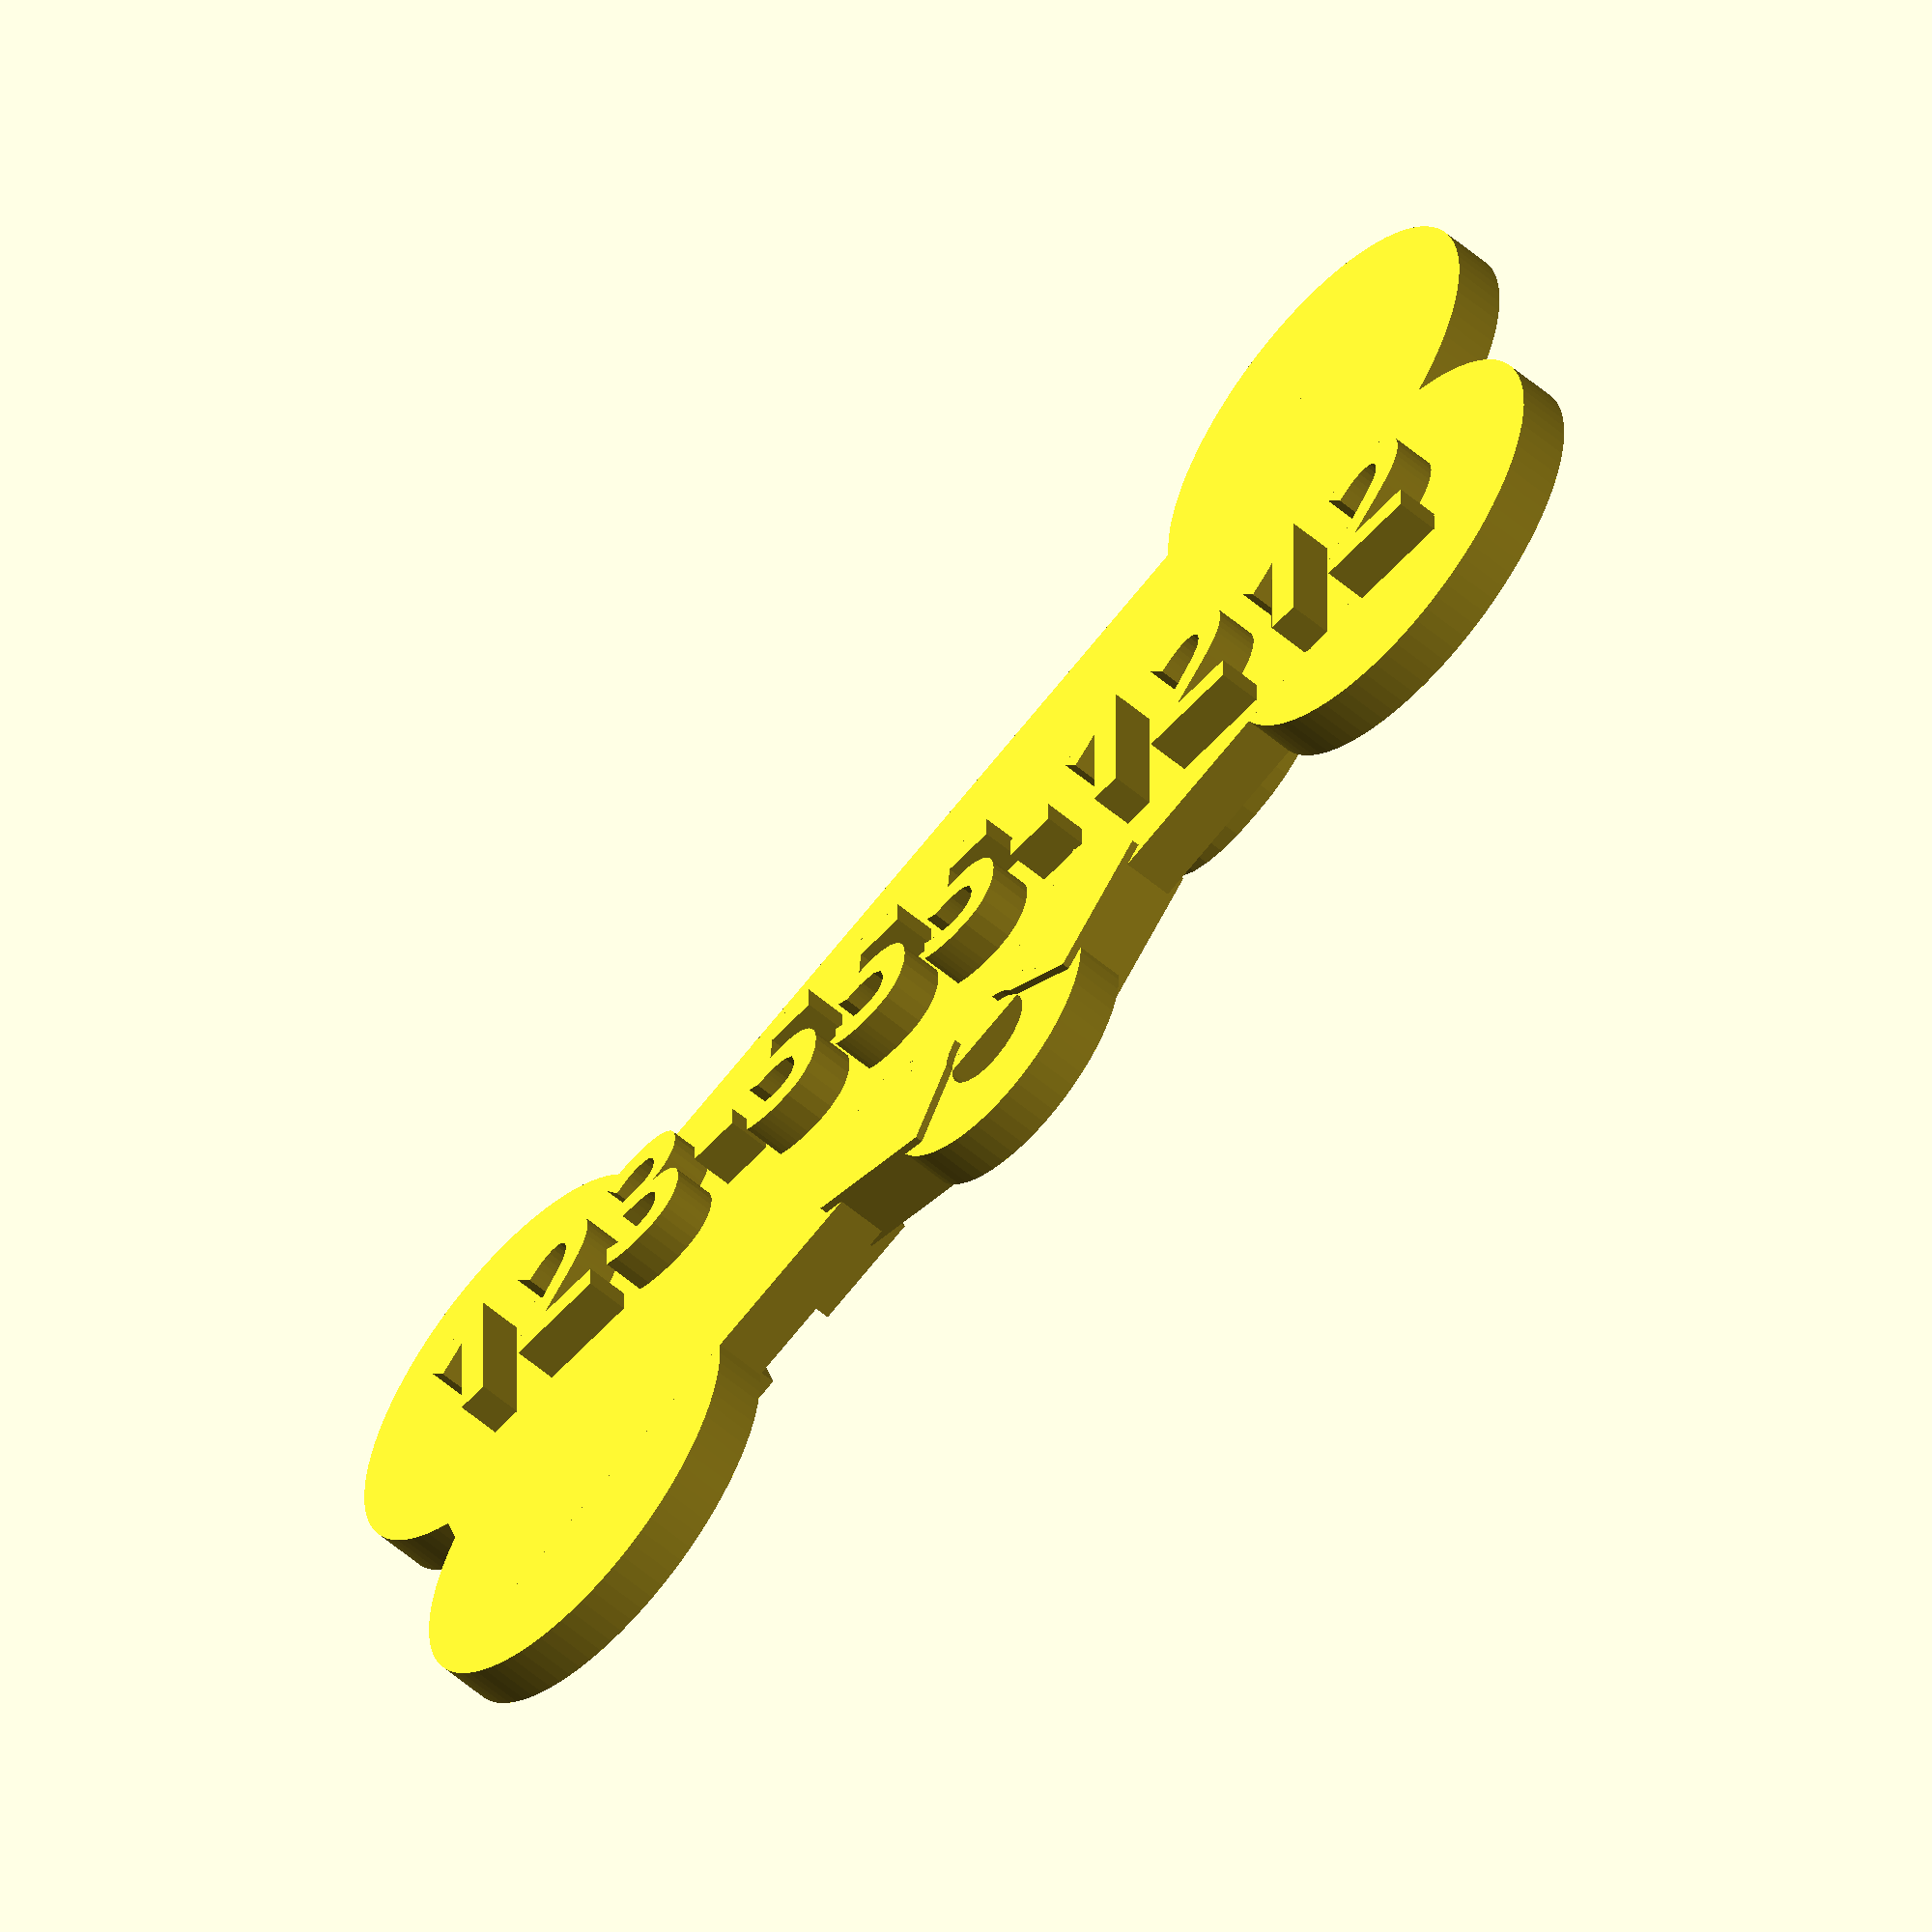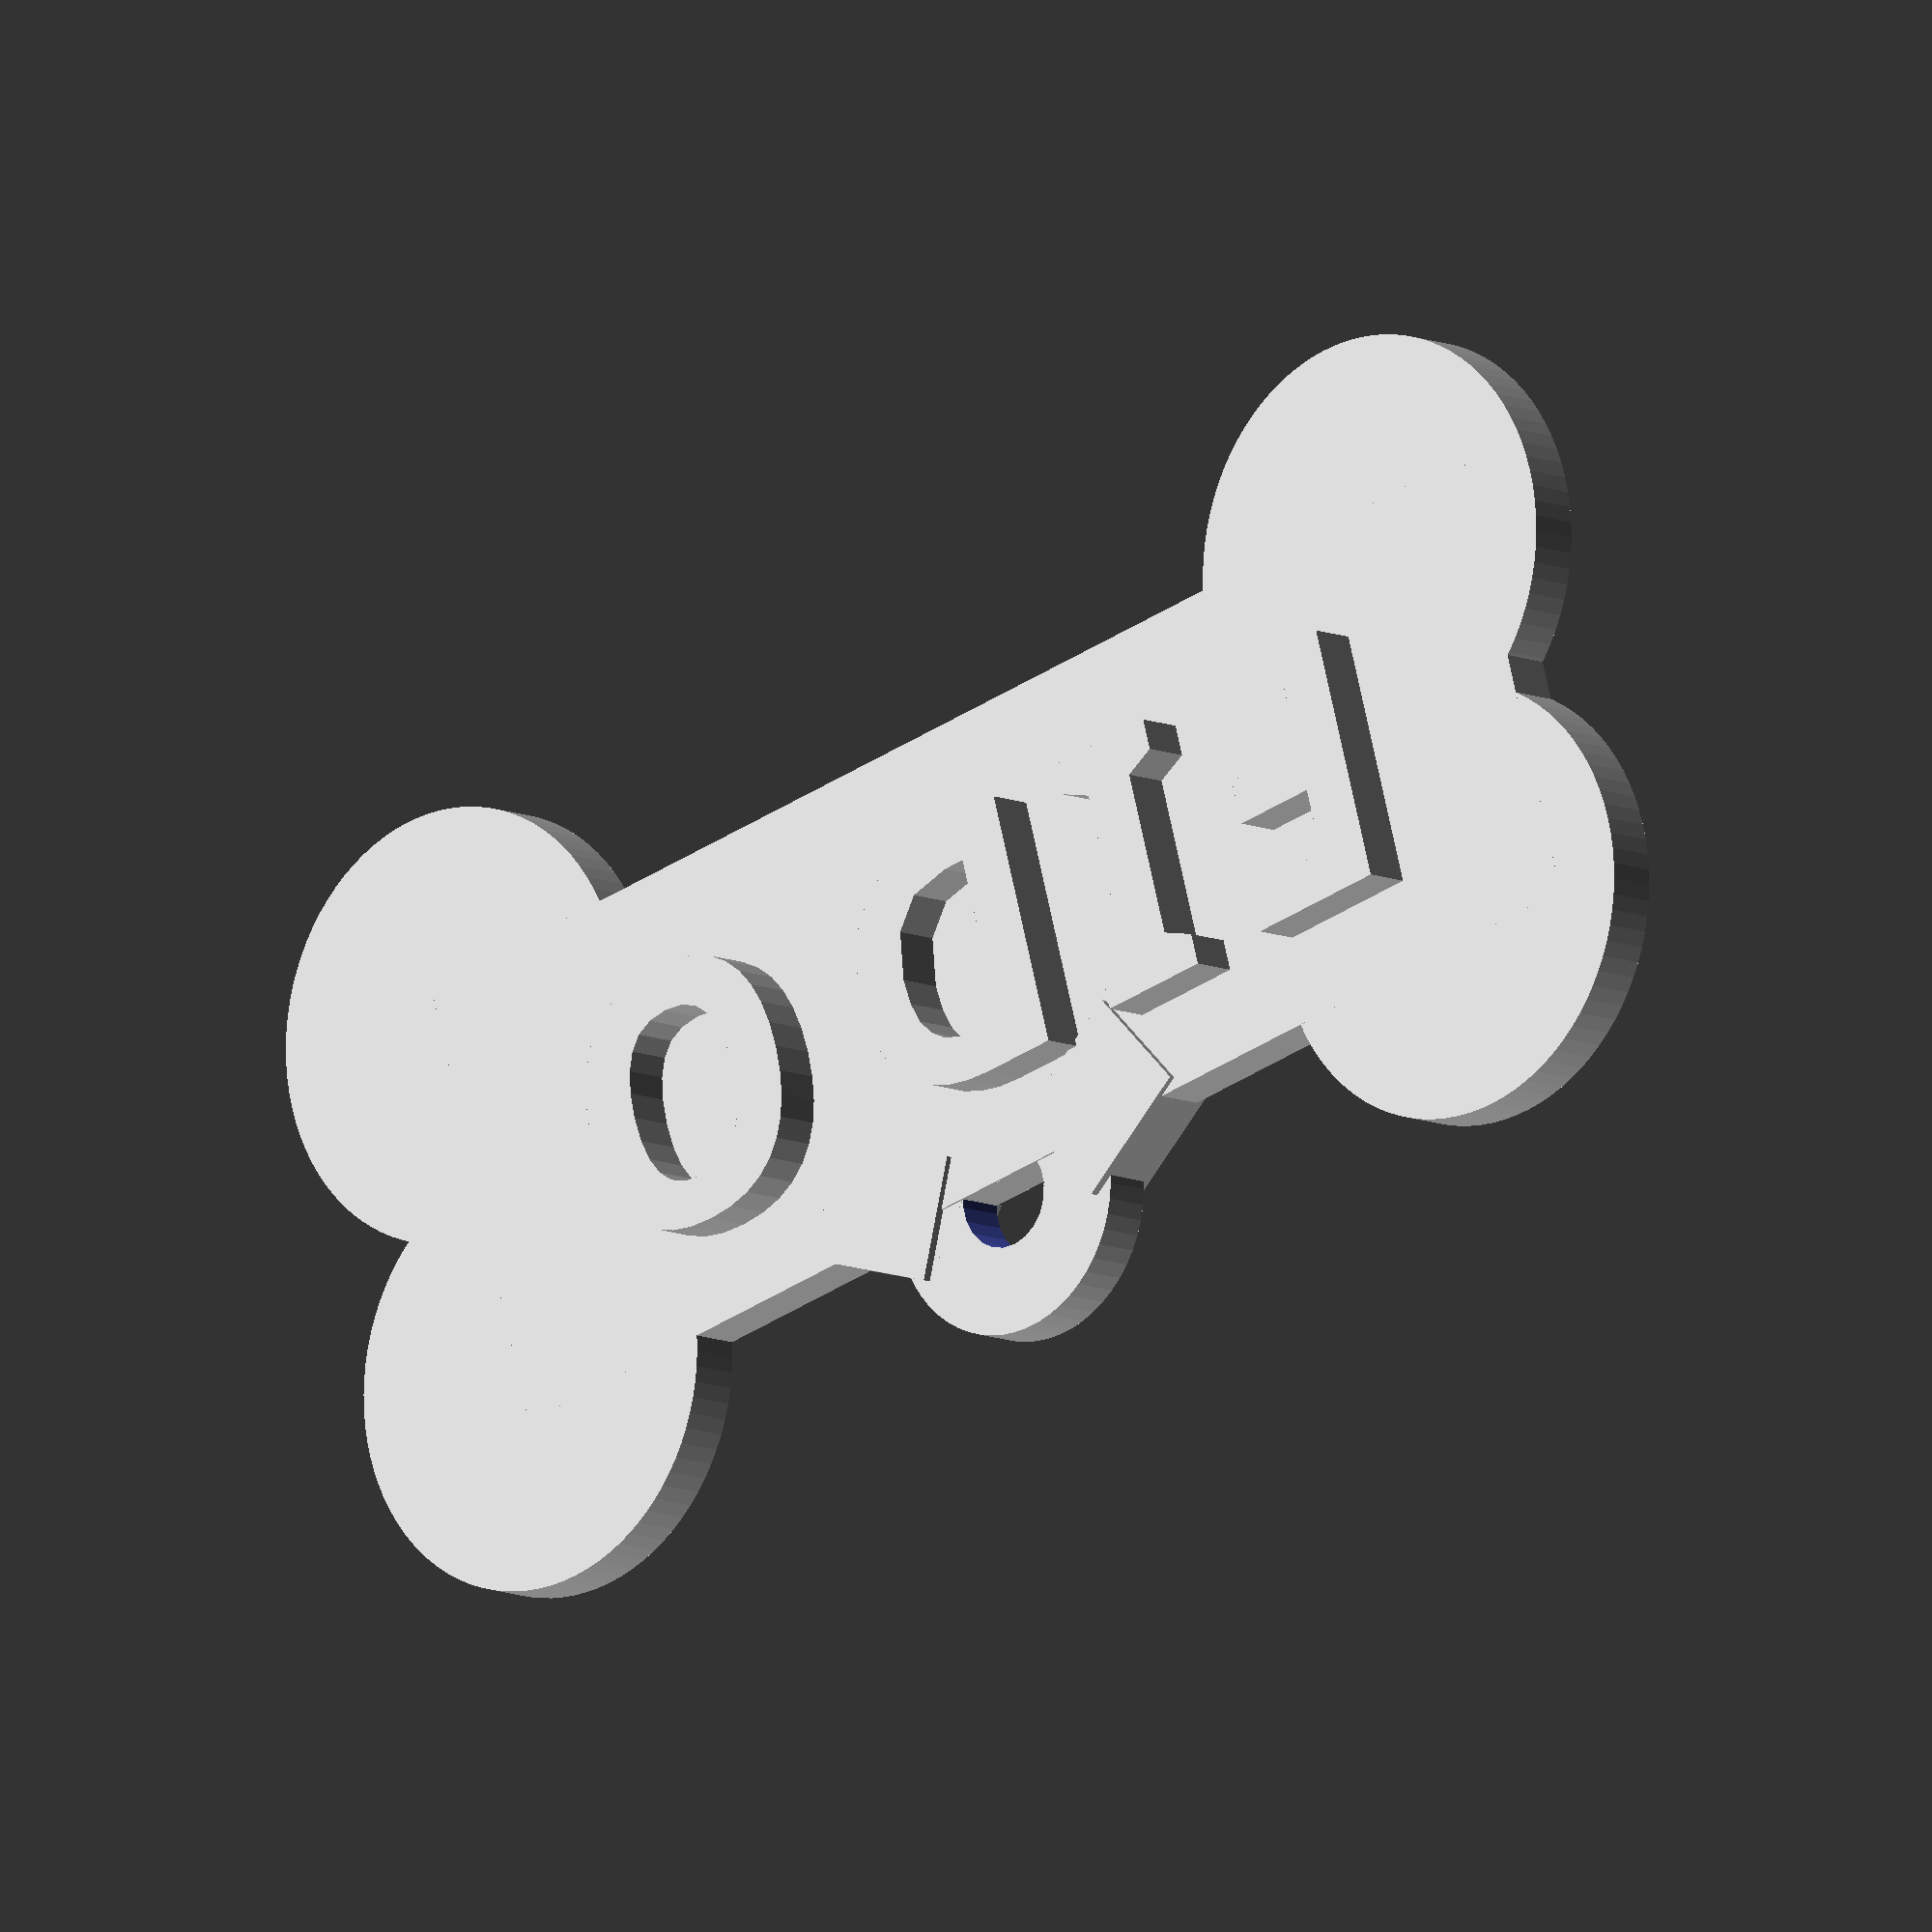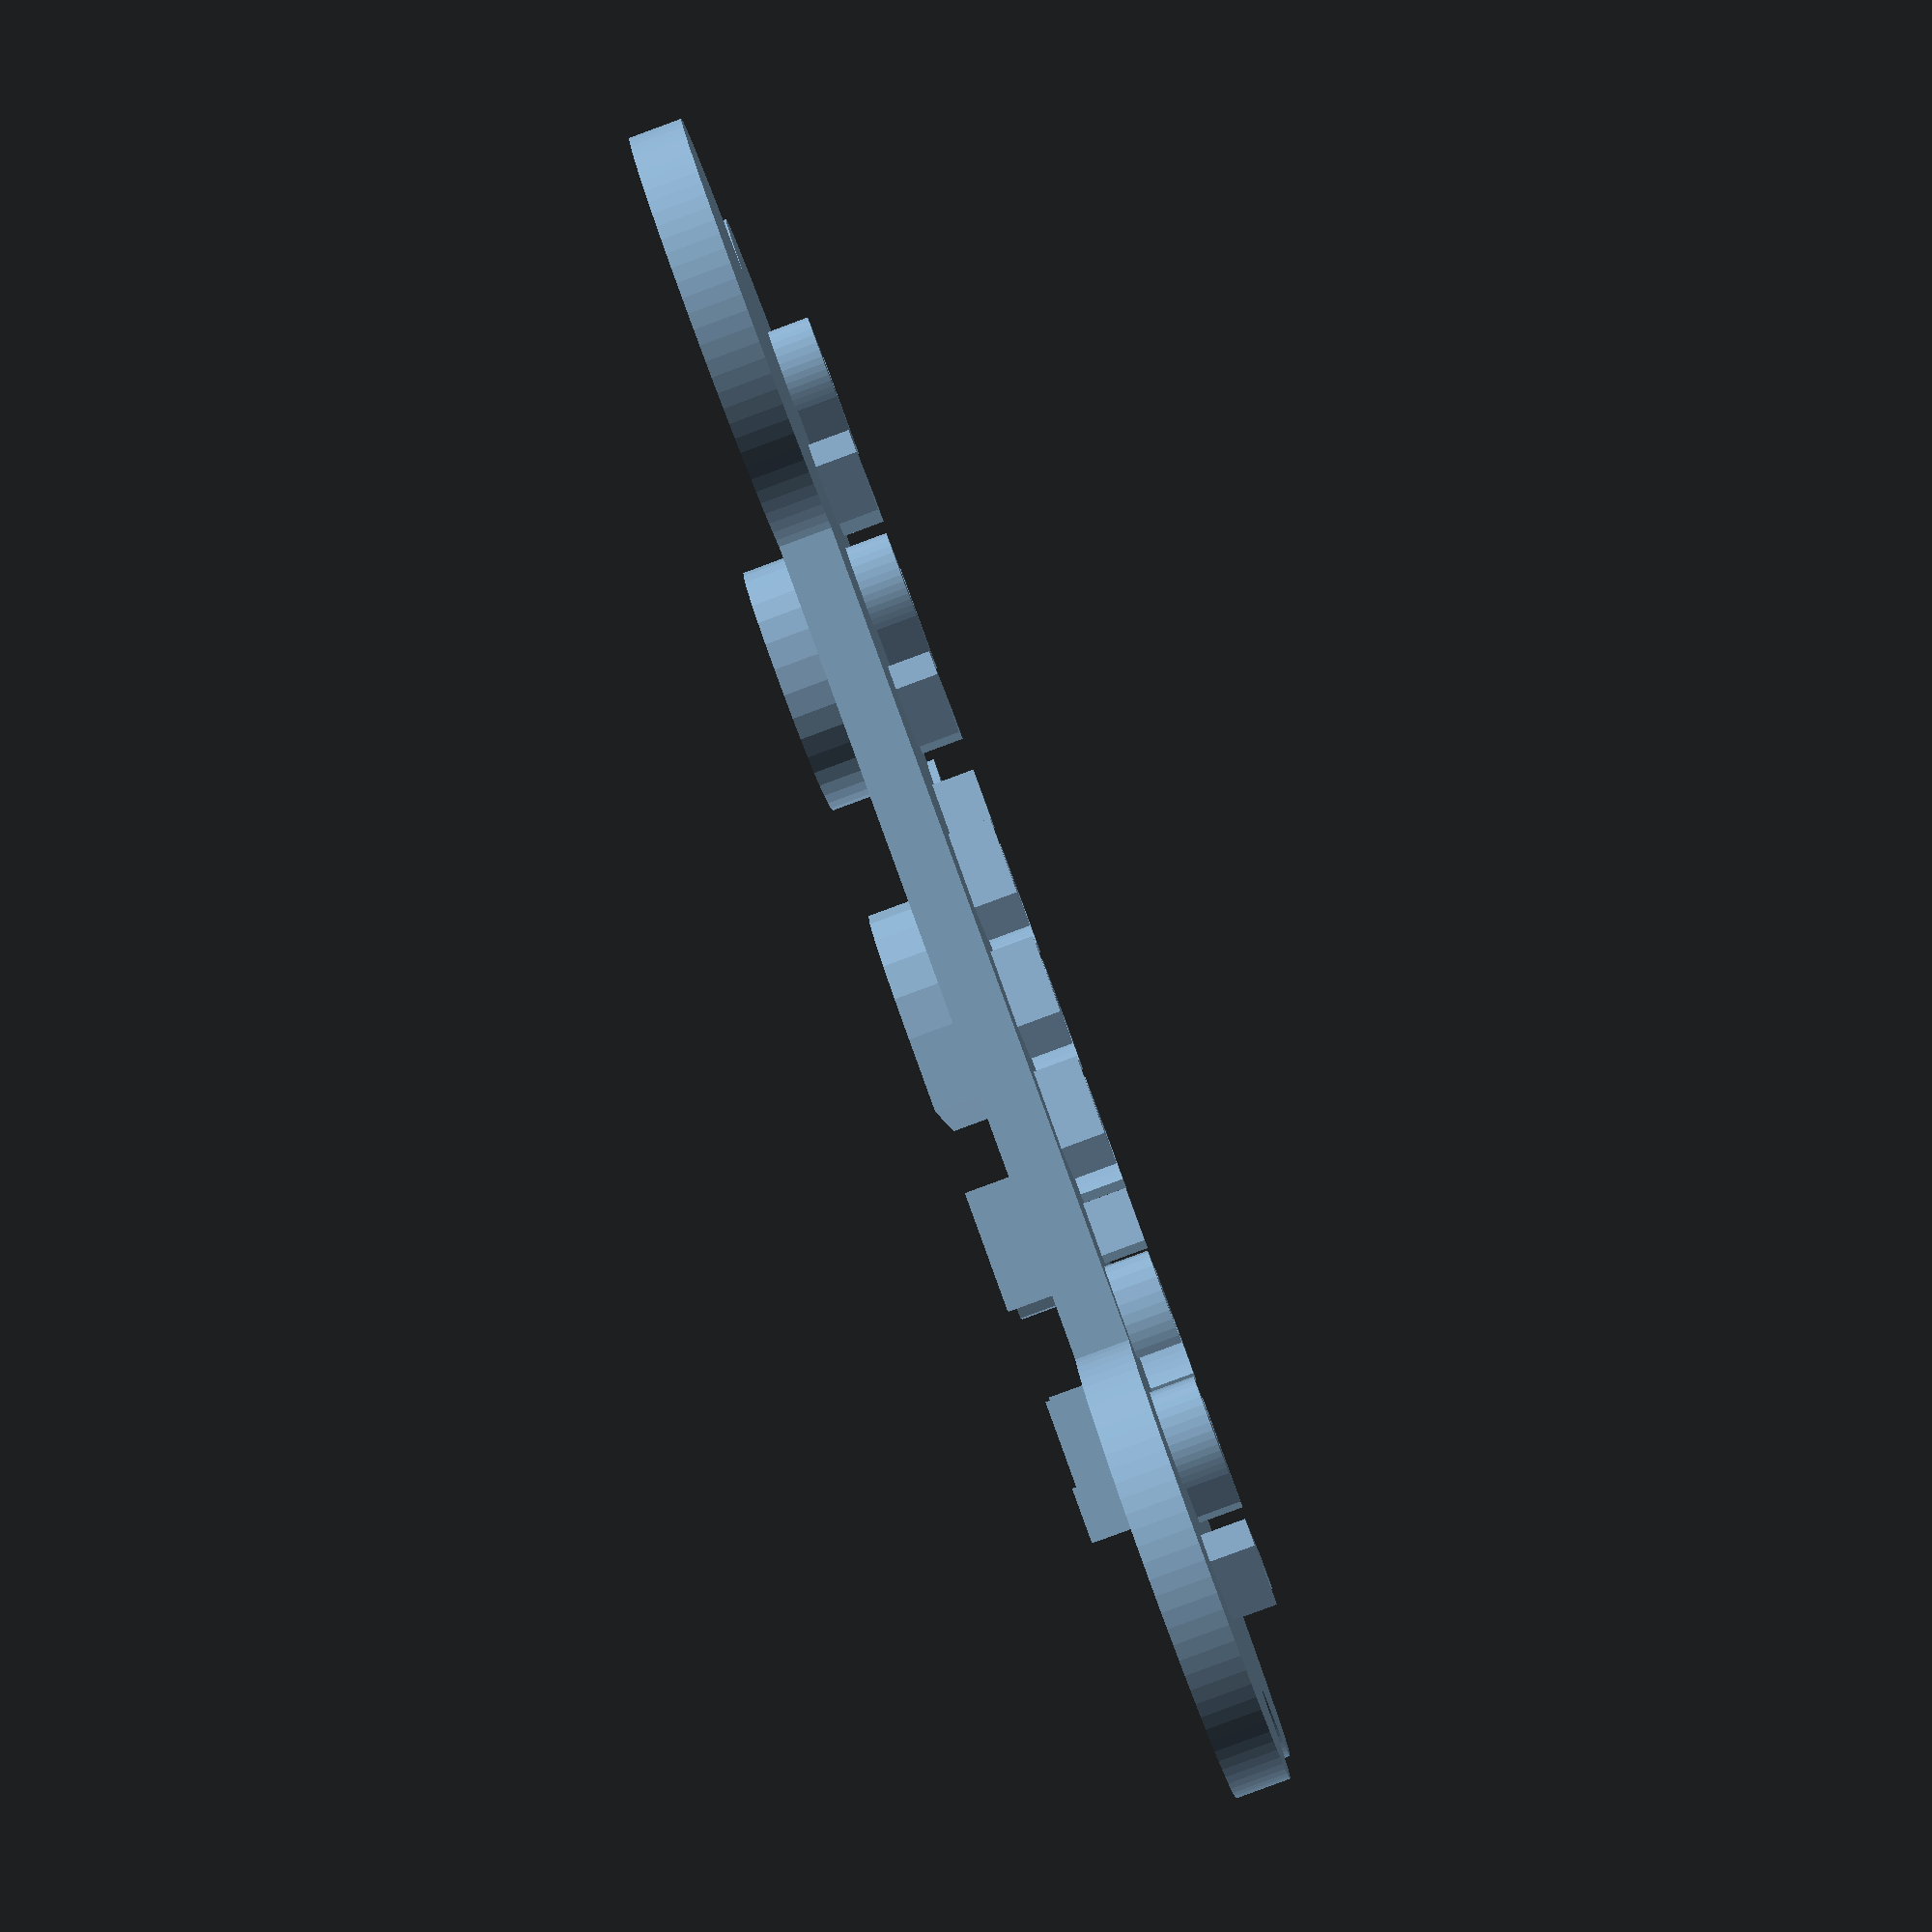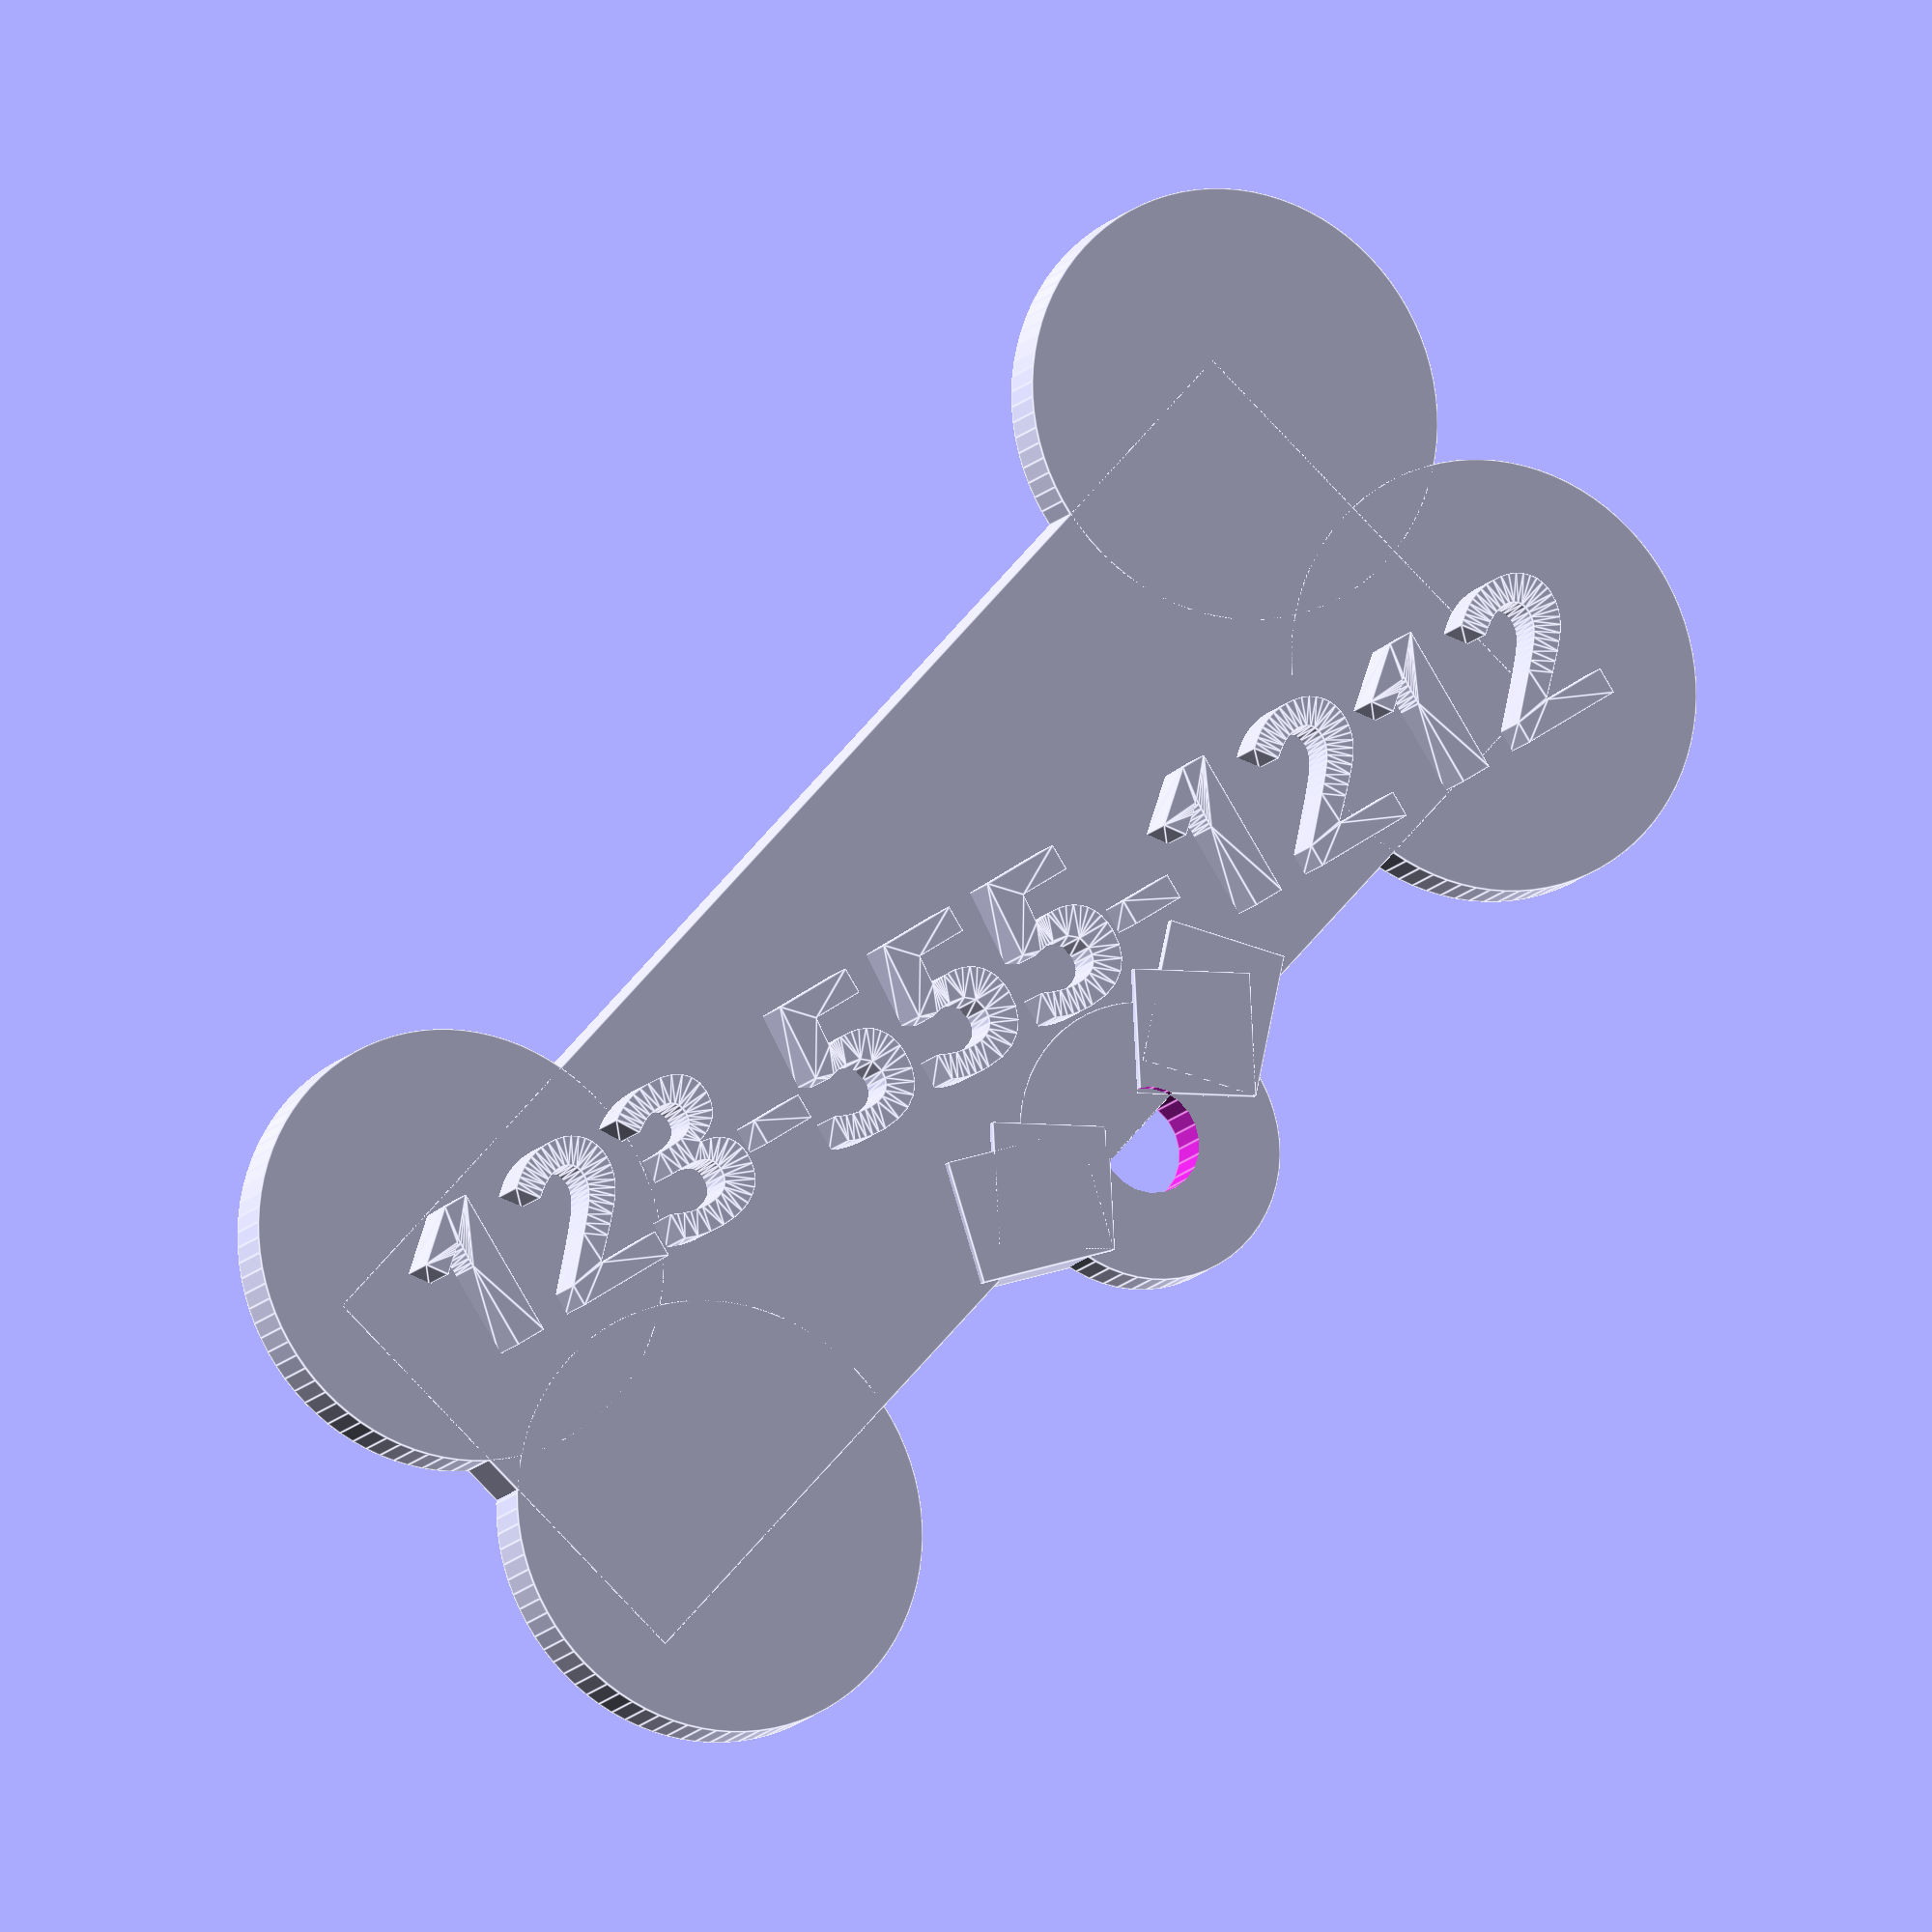
<openscad>

//set this to how thick you want the tag
bone_height = 3.4;

pet_name="FIDO";
phone_number="123-555-1212";

font_face="San Franscisco:style=Bold";
font_thickness=3.15;
delta = 0.01;

tag_attachment_outer_diameter = 9;
tag_attachment_inner_diameter = 3.4;
tag_attachment_width = (tag_attachment_outer_diameter - tag_attachment_inner_diameter);
tag_attachment_height = bone_height*95/100;
tag_attachment_flare_width = 8;

$fa=1;
$fs=1;

module t(t, font_size, align_scale, character_spacing){
 translate([-1,(-len(t)*align_scale),bone_height - delta])
   rotate([0, 0, 90])
    linear_extrude(height = font_thickness)
      text(t, font_size, font = str(font_face), spacing = character_spacing, $fn = 20);
}
//bone
//left side of bone

scale([1,1,1]*0.75) {
translate([-12,-40,0])
{
    translate([24,0,0]) cylinder(h=bone_height, r=14);
    cylinder(h=bone_height, r=14);
};
//right side of bone
translate([-12,40,0])
{
    translate([24,0,0]) cylinder(h=bone_height, r=14);
    cylinder(h=bone_height, r=14);
};

//center of bone
translate([-15,-49,0]) cube([30,90,bone_height]);

// TEXT
translate([1.5 + (14/2),    -3.0, -delta]) t(pet_name,    17, 9.0, 1.3);

// back-side
rotate([0, 180, 15])  translate([(14/2), 0, -(bone_height + delta + 0.3)]) t(phone_number, 10, 3.9, 1.1);


//tag attachment
difference(){
    union() {
        translate([-16,0,0]) {

            cylinder(r=tag_attachment_outer_diameter, h=tag_attachment_height);

            // add flares at attachment point for more area
            translate([-3,tag_attachment_outer_diameter/2 + tag_attachment_width/2 , -0.5])
            {
                rotate([0,0,-45]) {
                    cube([tag_attachment_flare_width , tag_attachment_flare_width ,tag_attachment_height]);
                }
                rotate([0,0, -30 ]) {
                    cube([tag_attachment_flare_width , tag_attachment_flare_width + 1.5 ,tag_attachment_height * 4/3]);
                }

            };
           translate([-3,-(tag_attachment_outer_diameter/2 + tag_attachment_width/2) , -0.5])
            {
                rotate([0,0,-45]) {
                    cube([tag_attachment_flare_width , tag_attachment_flare_width ,tag_attachment_height]);
                }
                rotate([0,0,-60]) {
                    cube([tag_attachment_flare_width + 1.5 , tag_attachment_flare_width ,tag_attachment_height * 4/3]);
                }

            };
        }
    }
    //prevents non-manifold
    translate([-16,0,-1]) cylinder(r=tag_attachment_inner_diameter, h=((bone_height*2/3)+2));
}


translate([-16,0,0]) {

  // add flares at attachment point for more area
  translate([-3,tag_attachment_outer_diameter/2 + tag_attachment_width/2 ,0])
  {
    rotate([0,0,-45]) {
      cube([tag_attachment_flare_width , tag_attachment_flare_width ,tag_attachment_height]);
    }
  };
  translate([-3,-(tag_attachment_outer_diameter/2 + tag_attachment_width/2) ,0])
  {
    rotate([0,0,-45]) {
      cube([tag_attachment_flare_width , tag_attachment_flare_width ,tag_attachment_height]);
    }
  };
}


}

</openscad>
<views>
elev=57.7 azim=285.0 roll=228.7 proj=o view=solid
elev=9.7 azim=254.2 roll=40.9 proj=o view=solid
elev=85.8 azim=79.1 roll=110.3 proj=p view=solid
elev=192.9 azim=138.1 roll=23.2 proj=o view=edges
</views>
